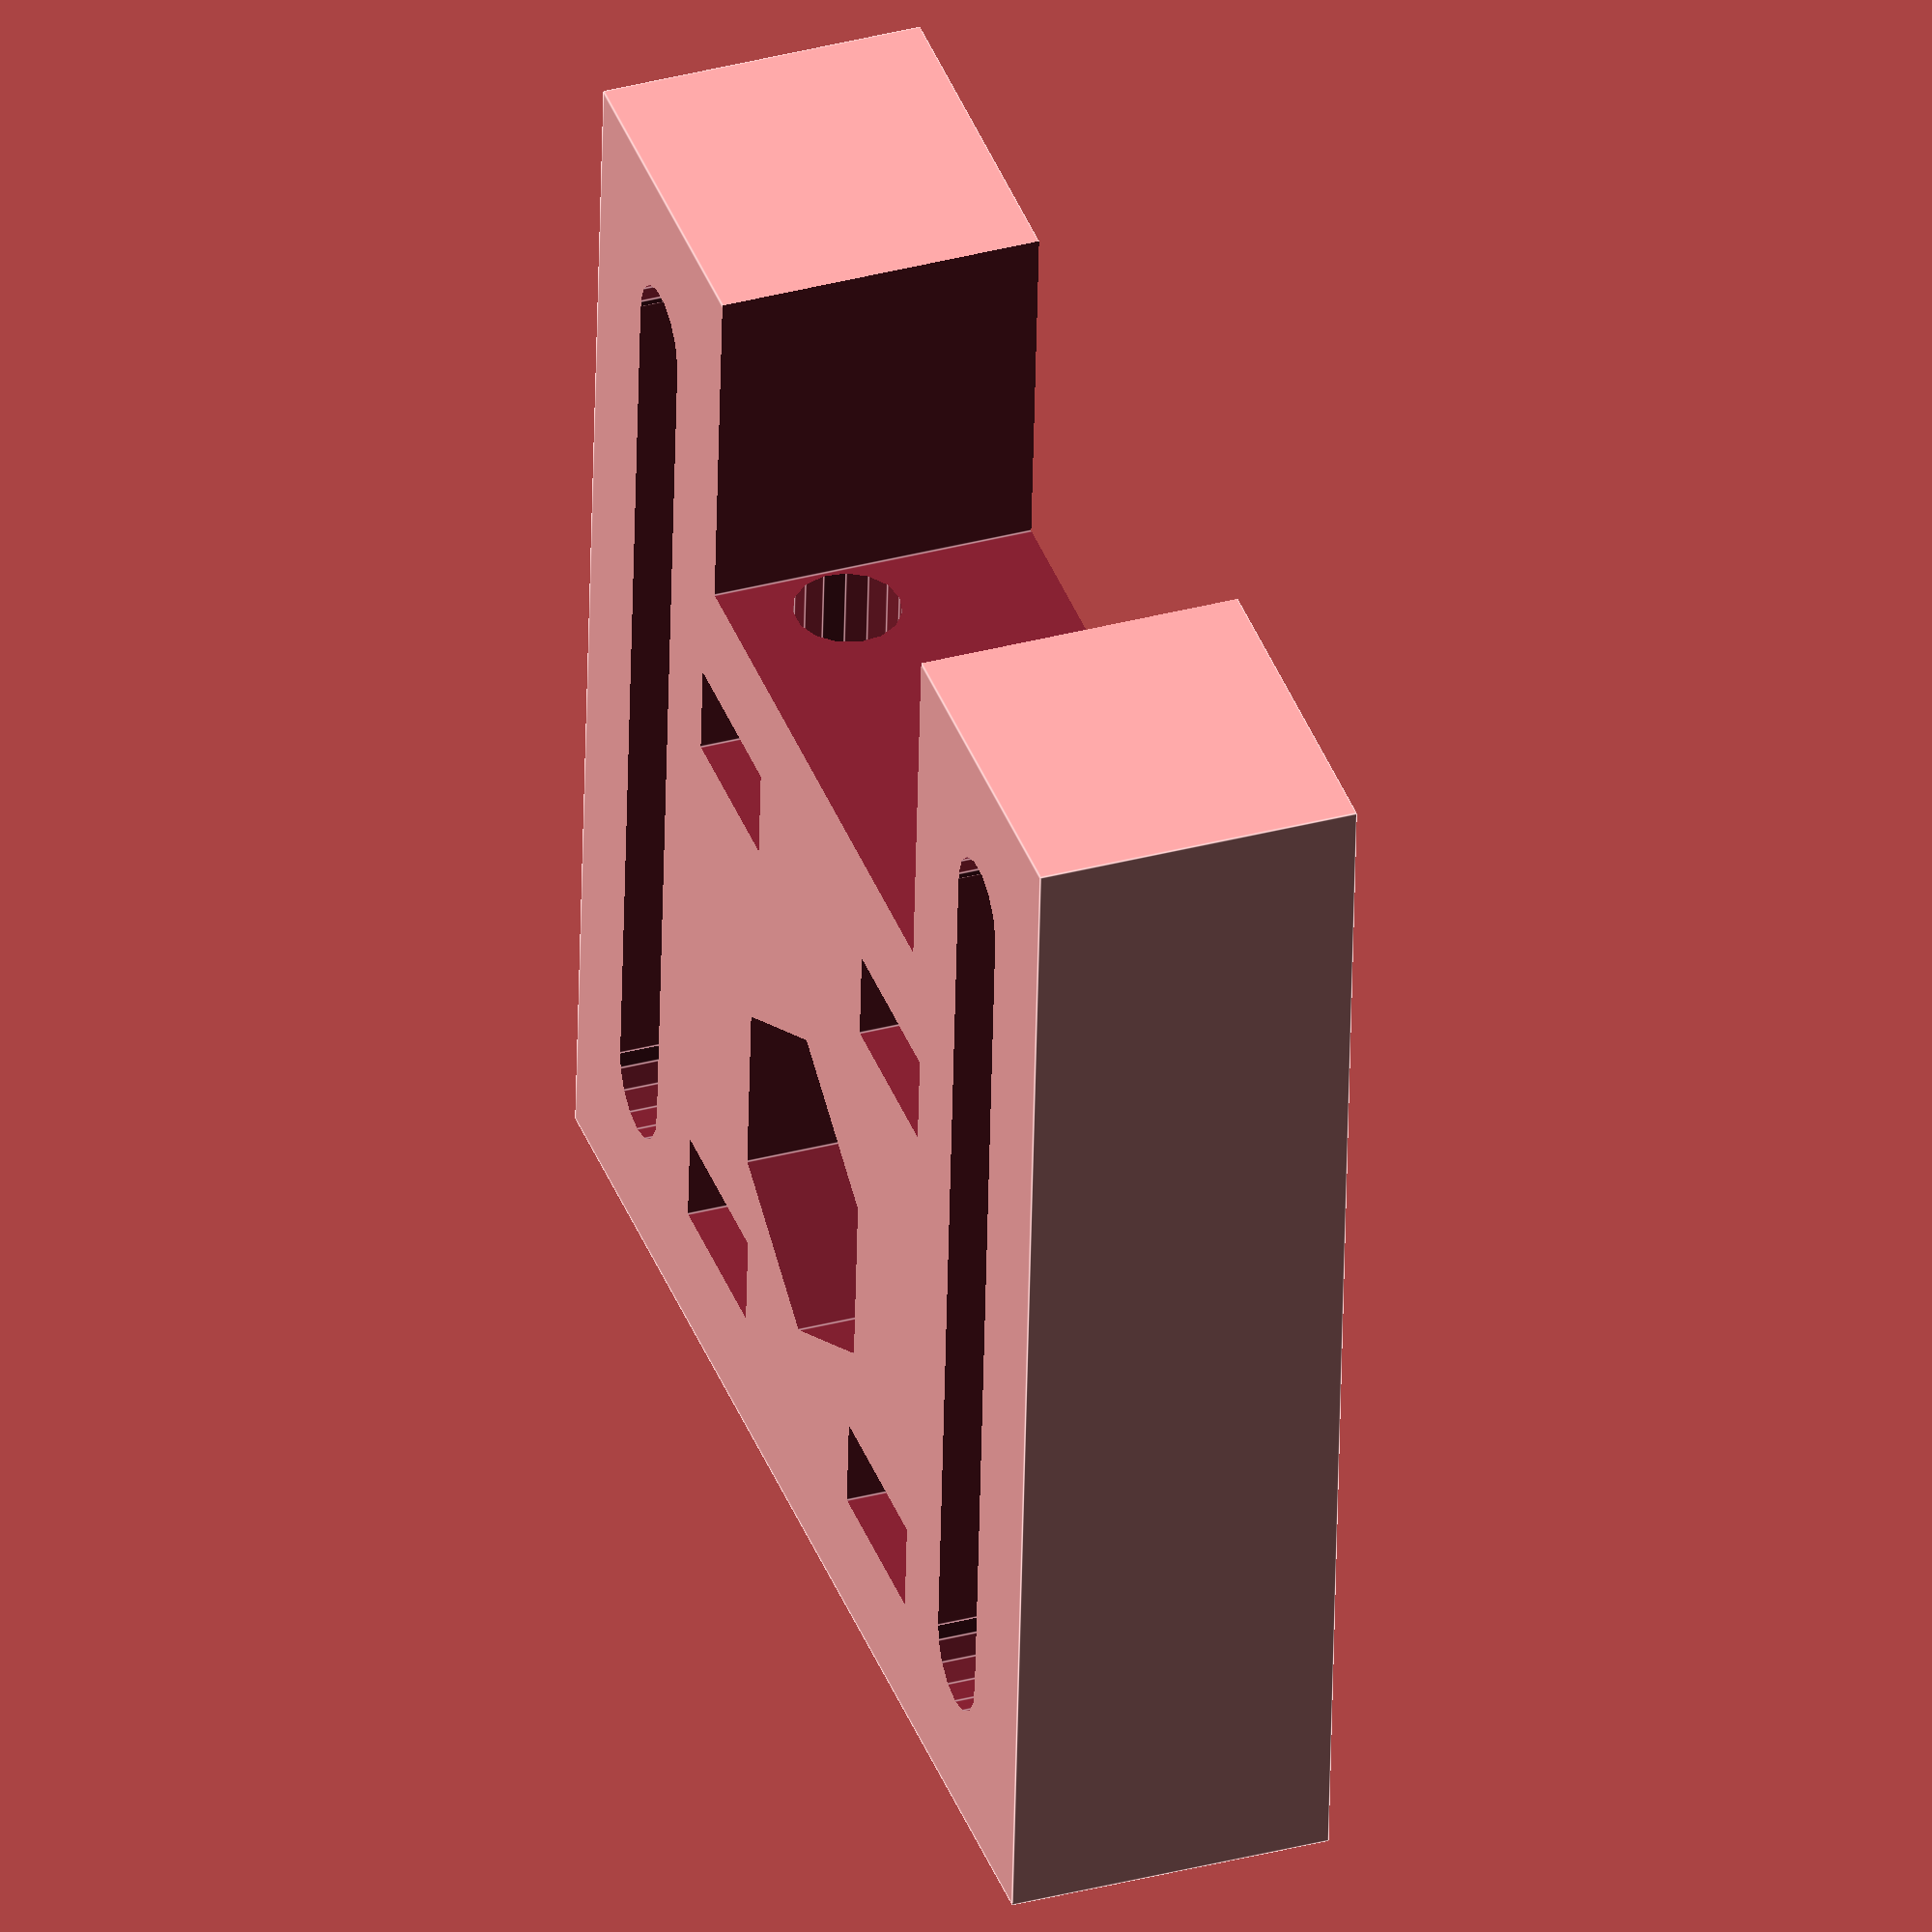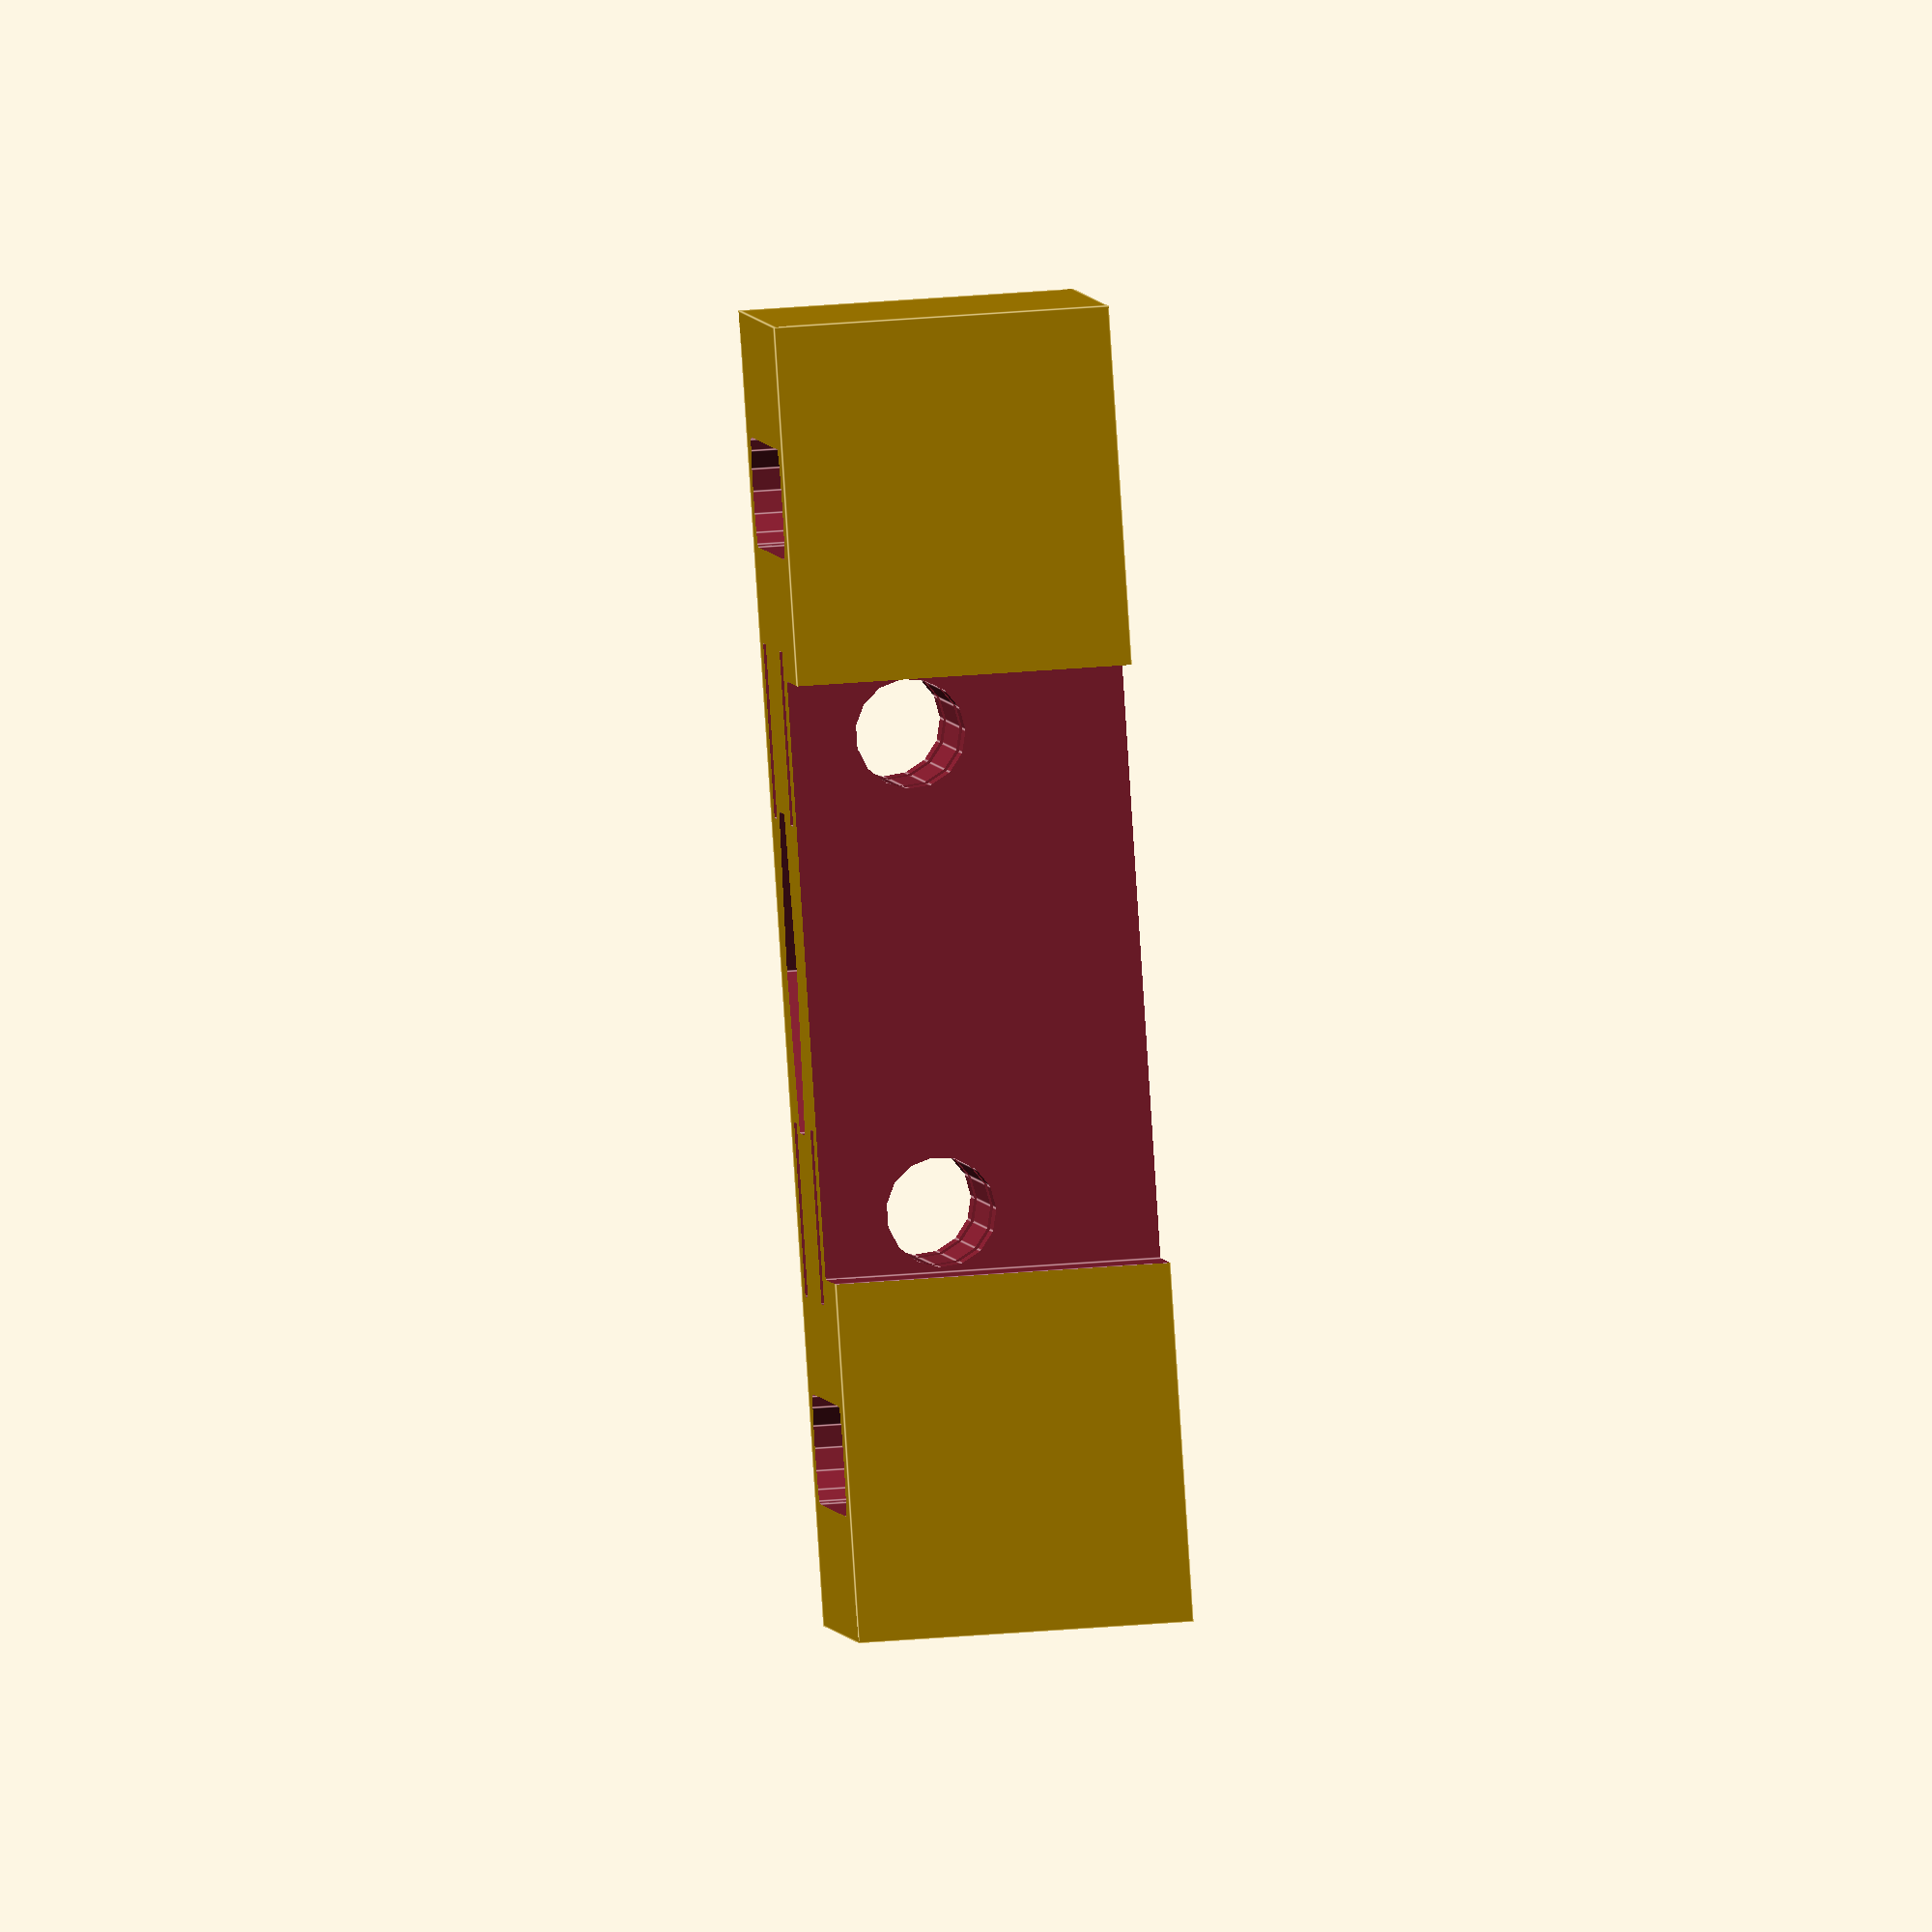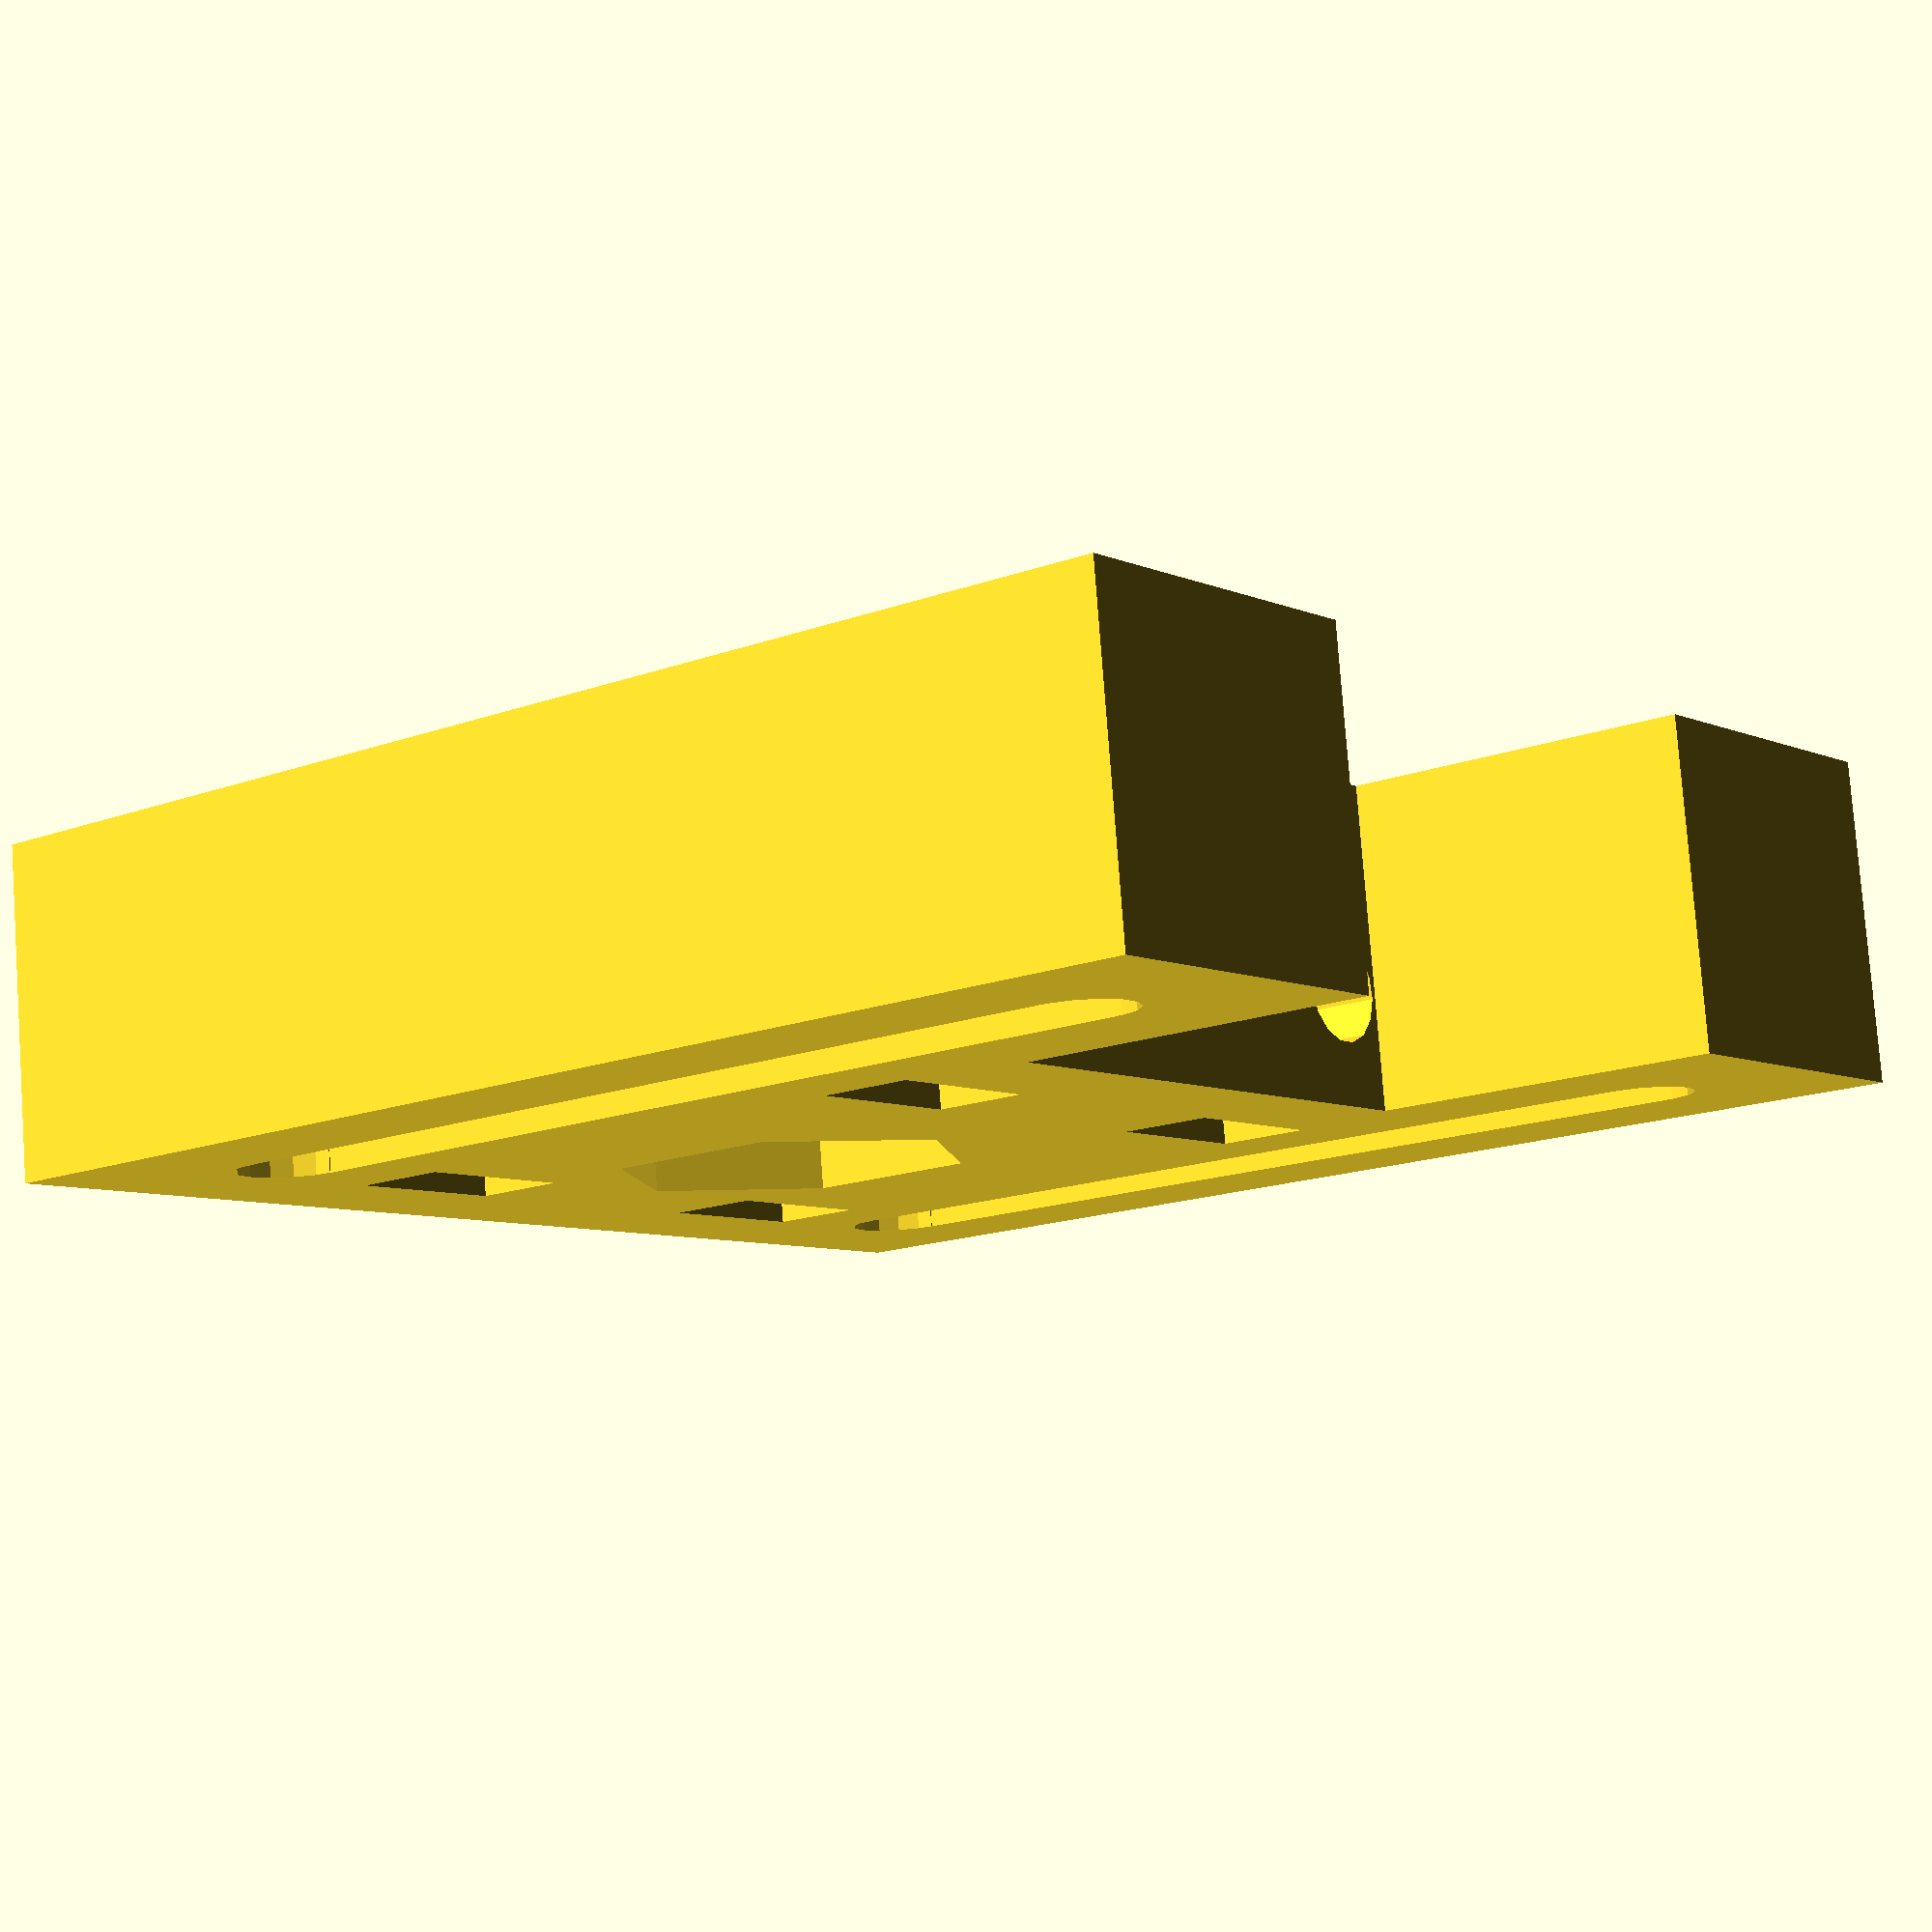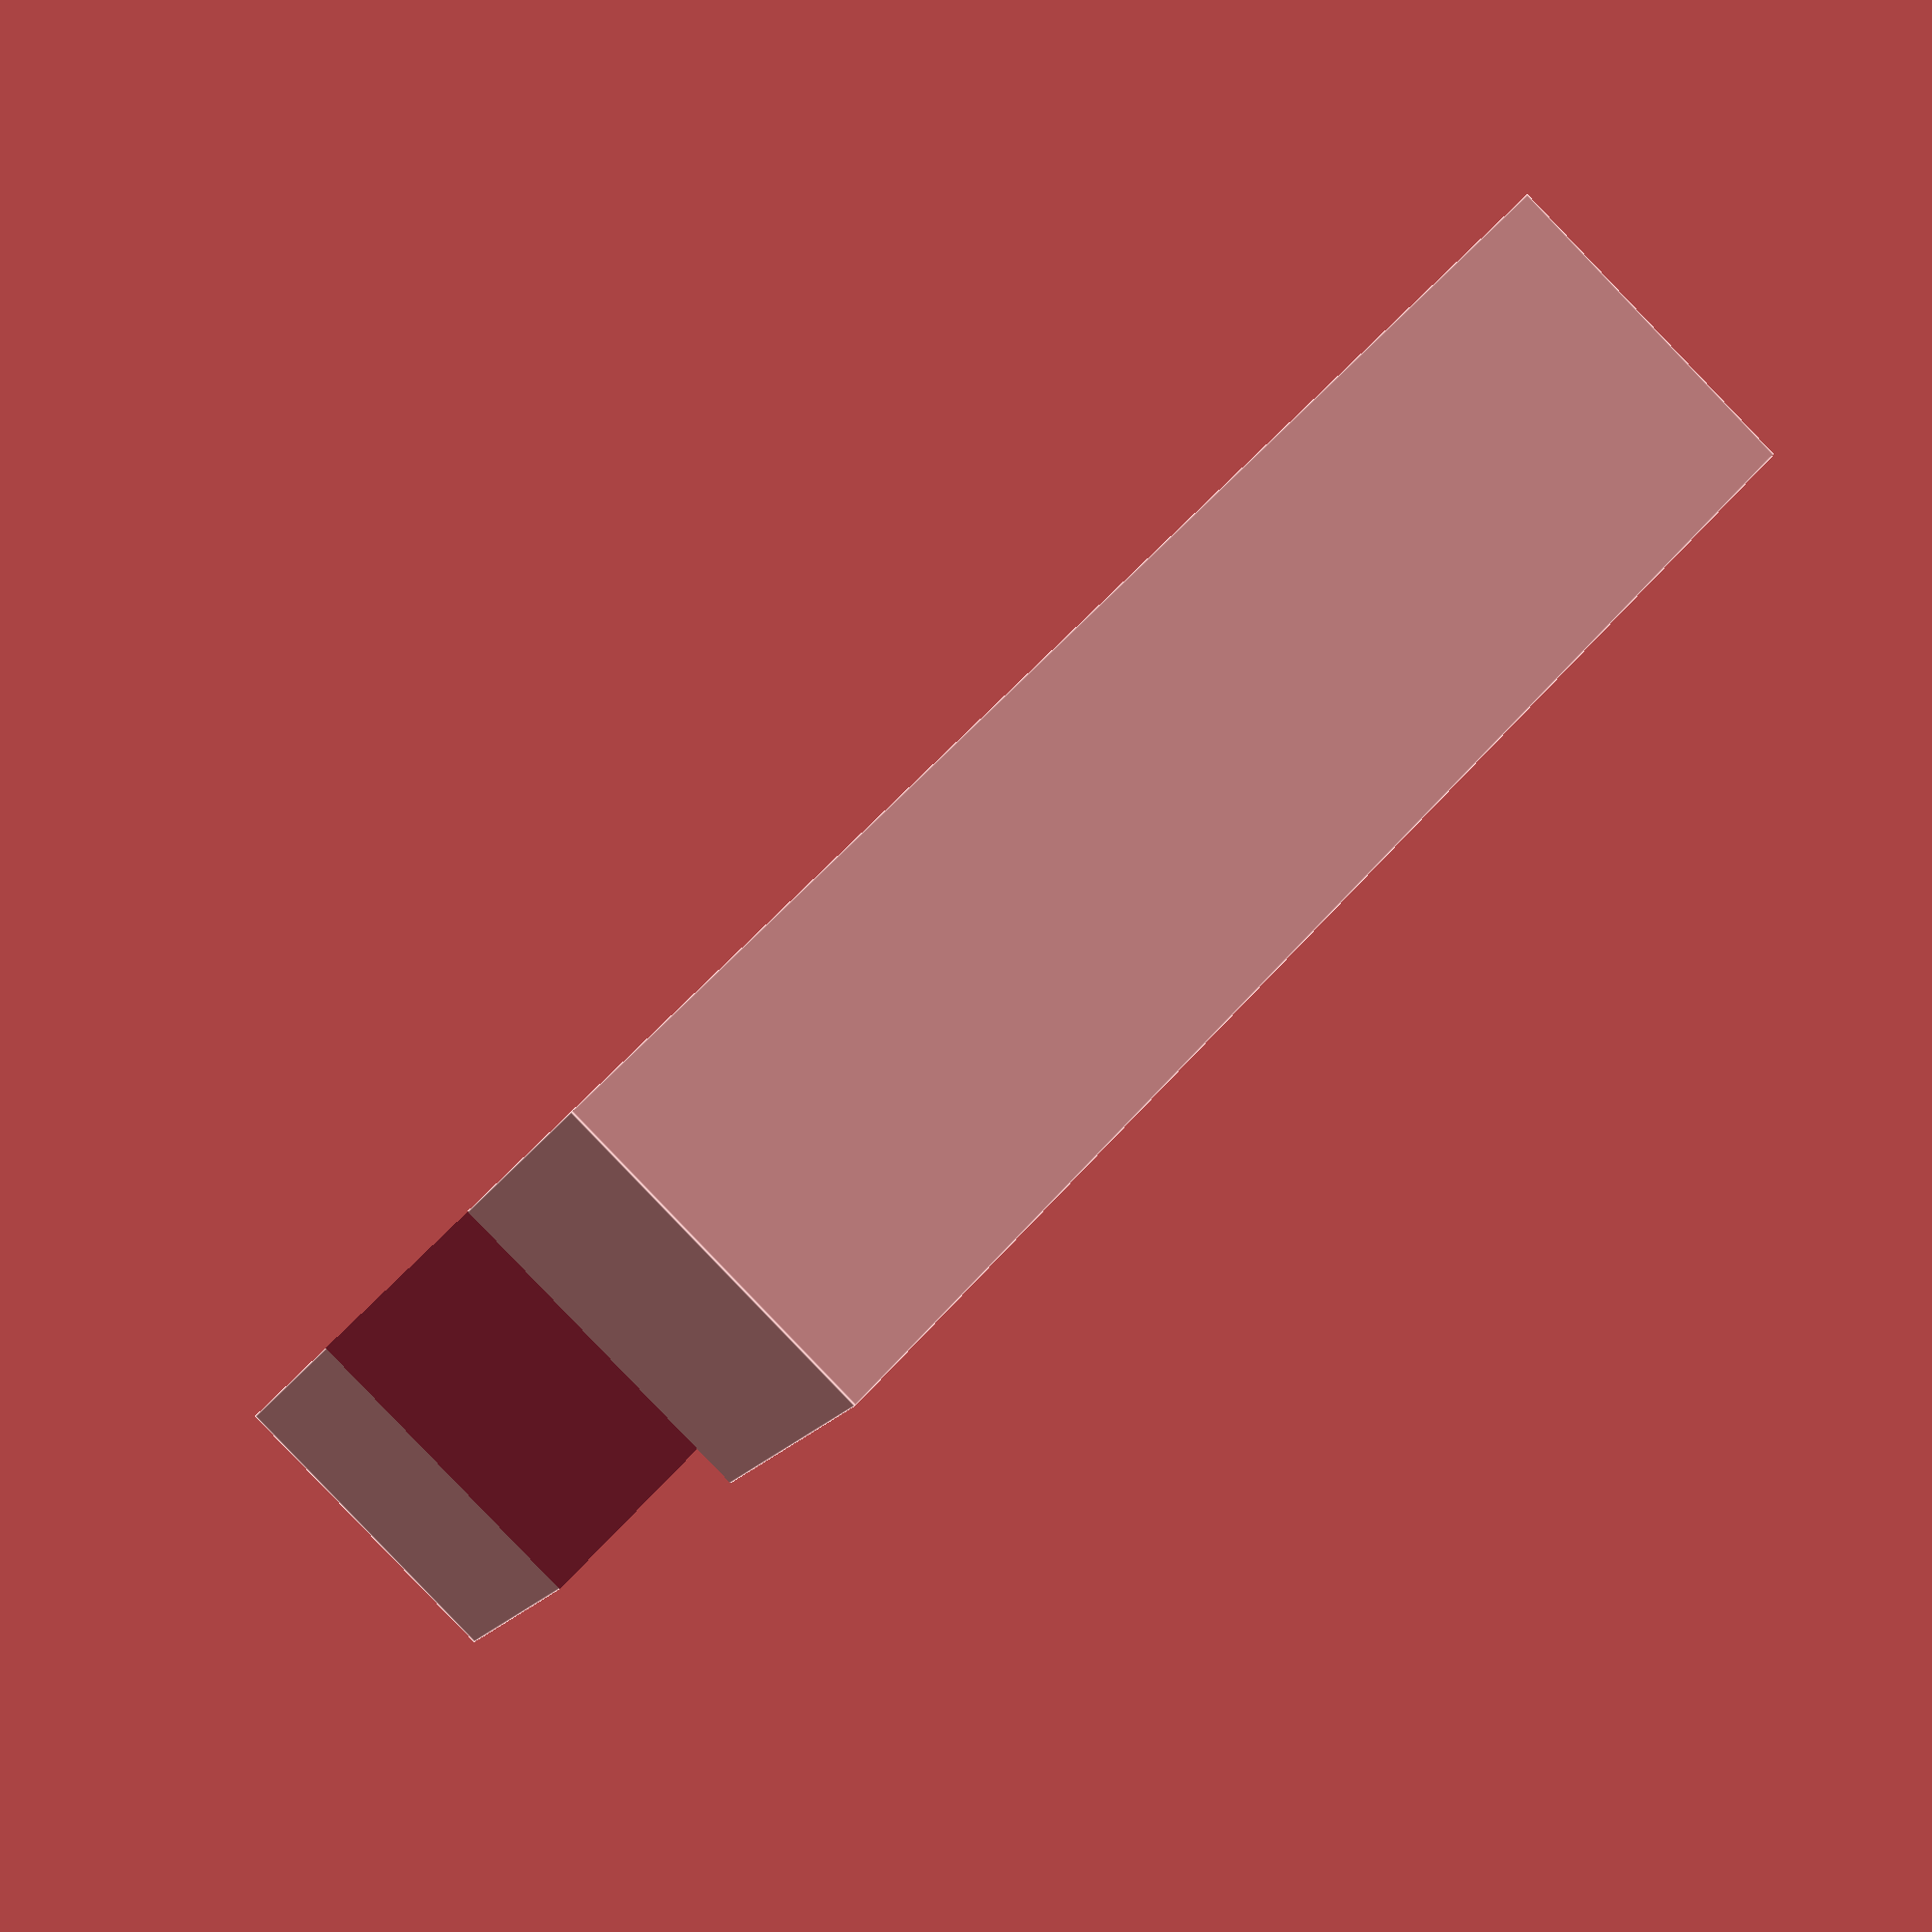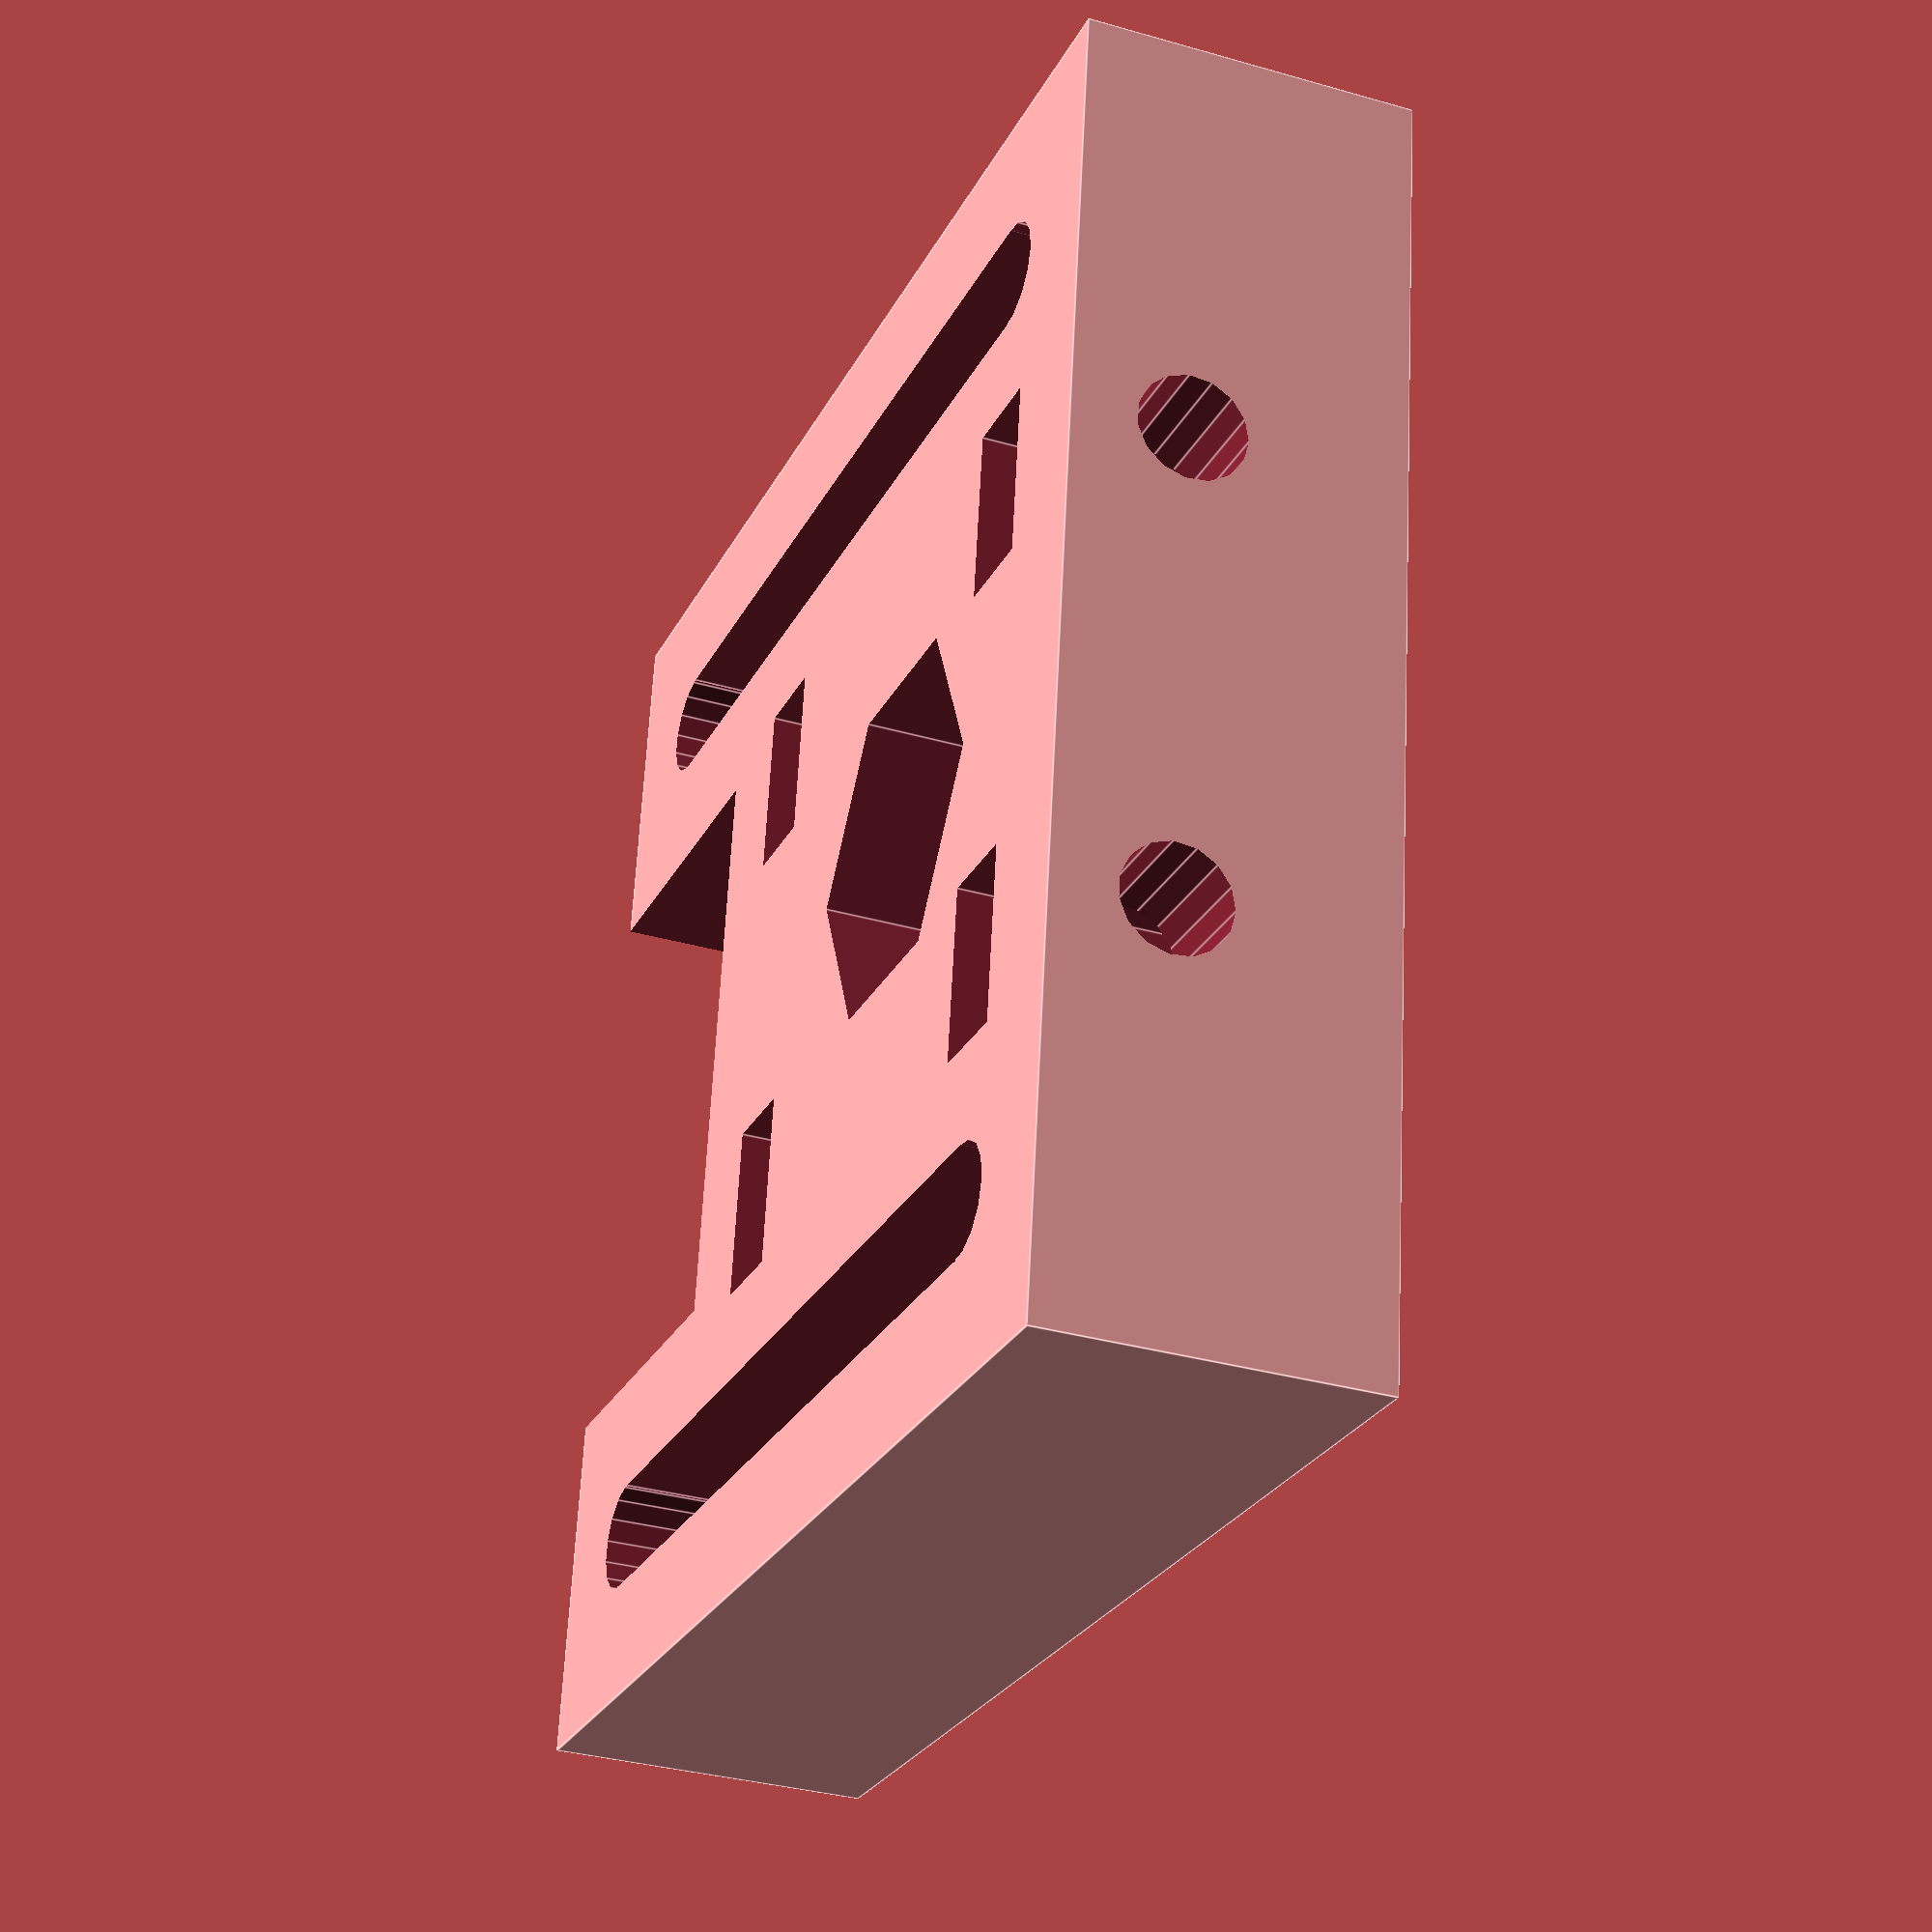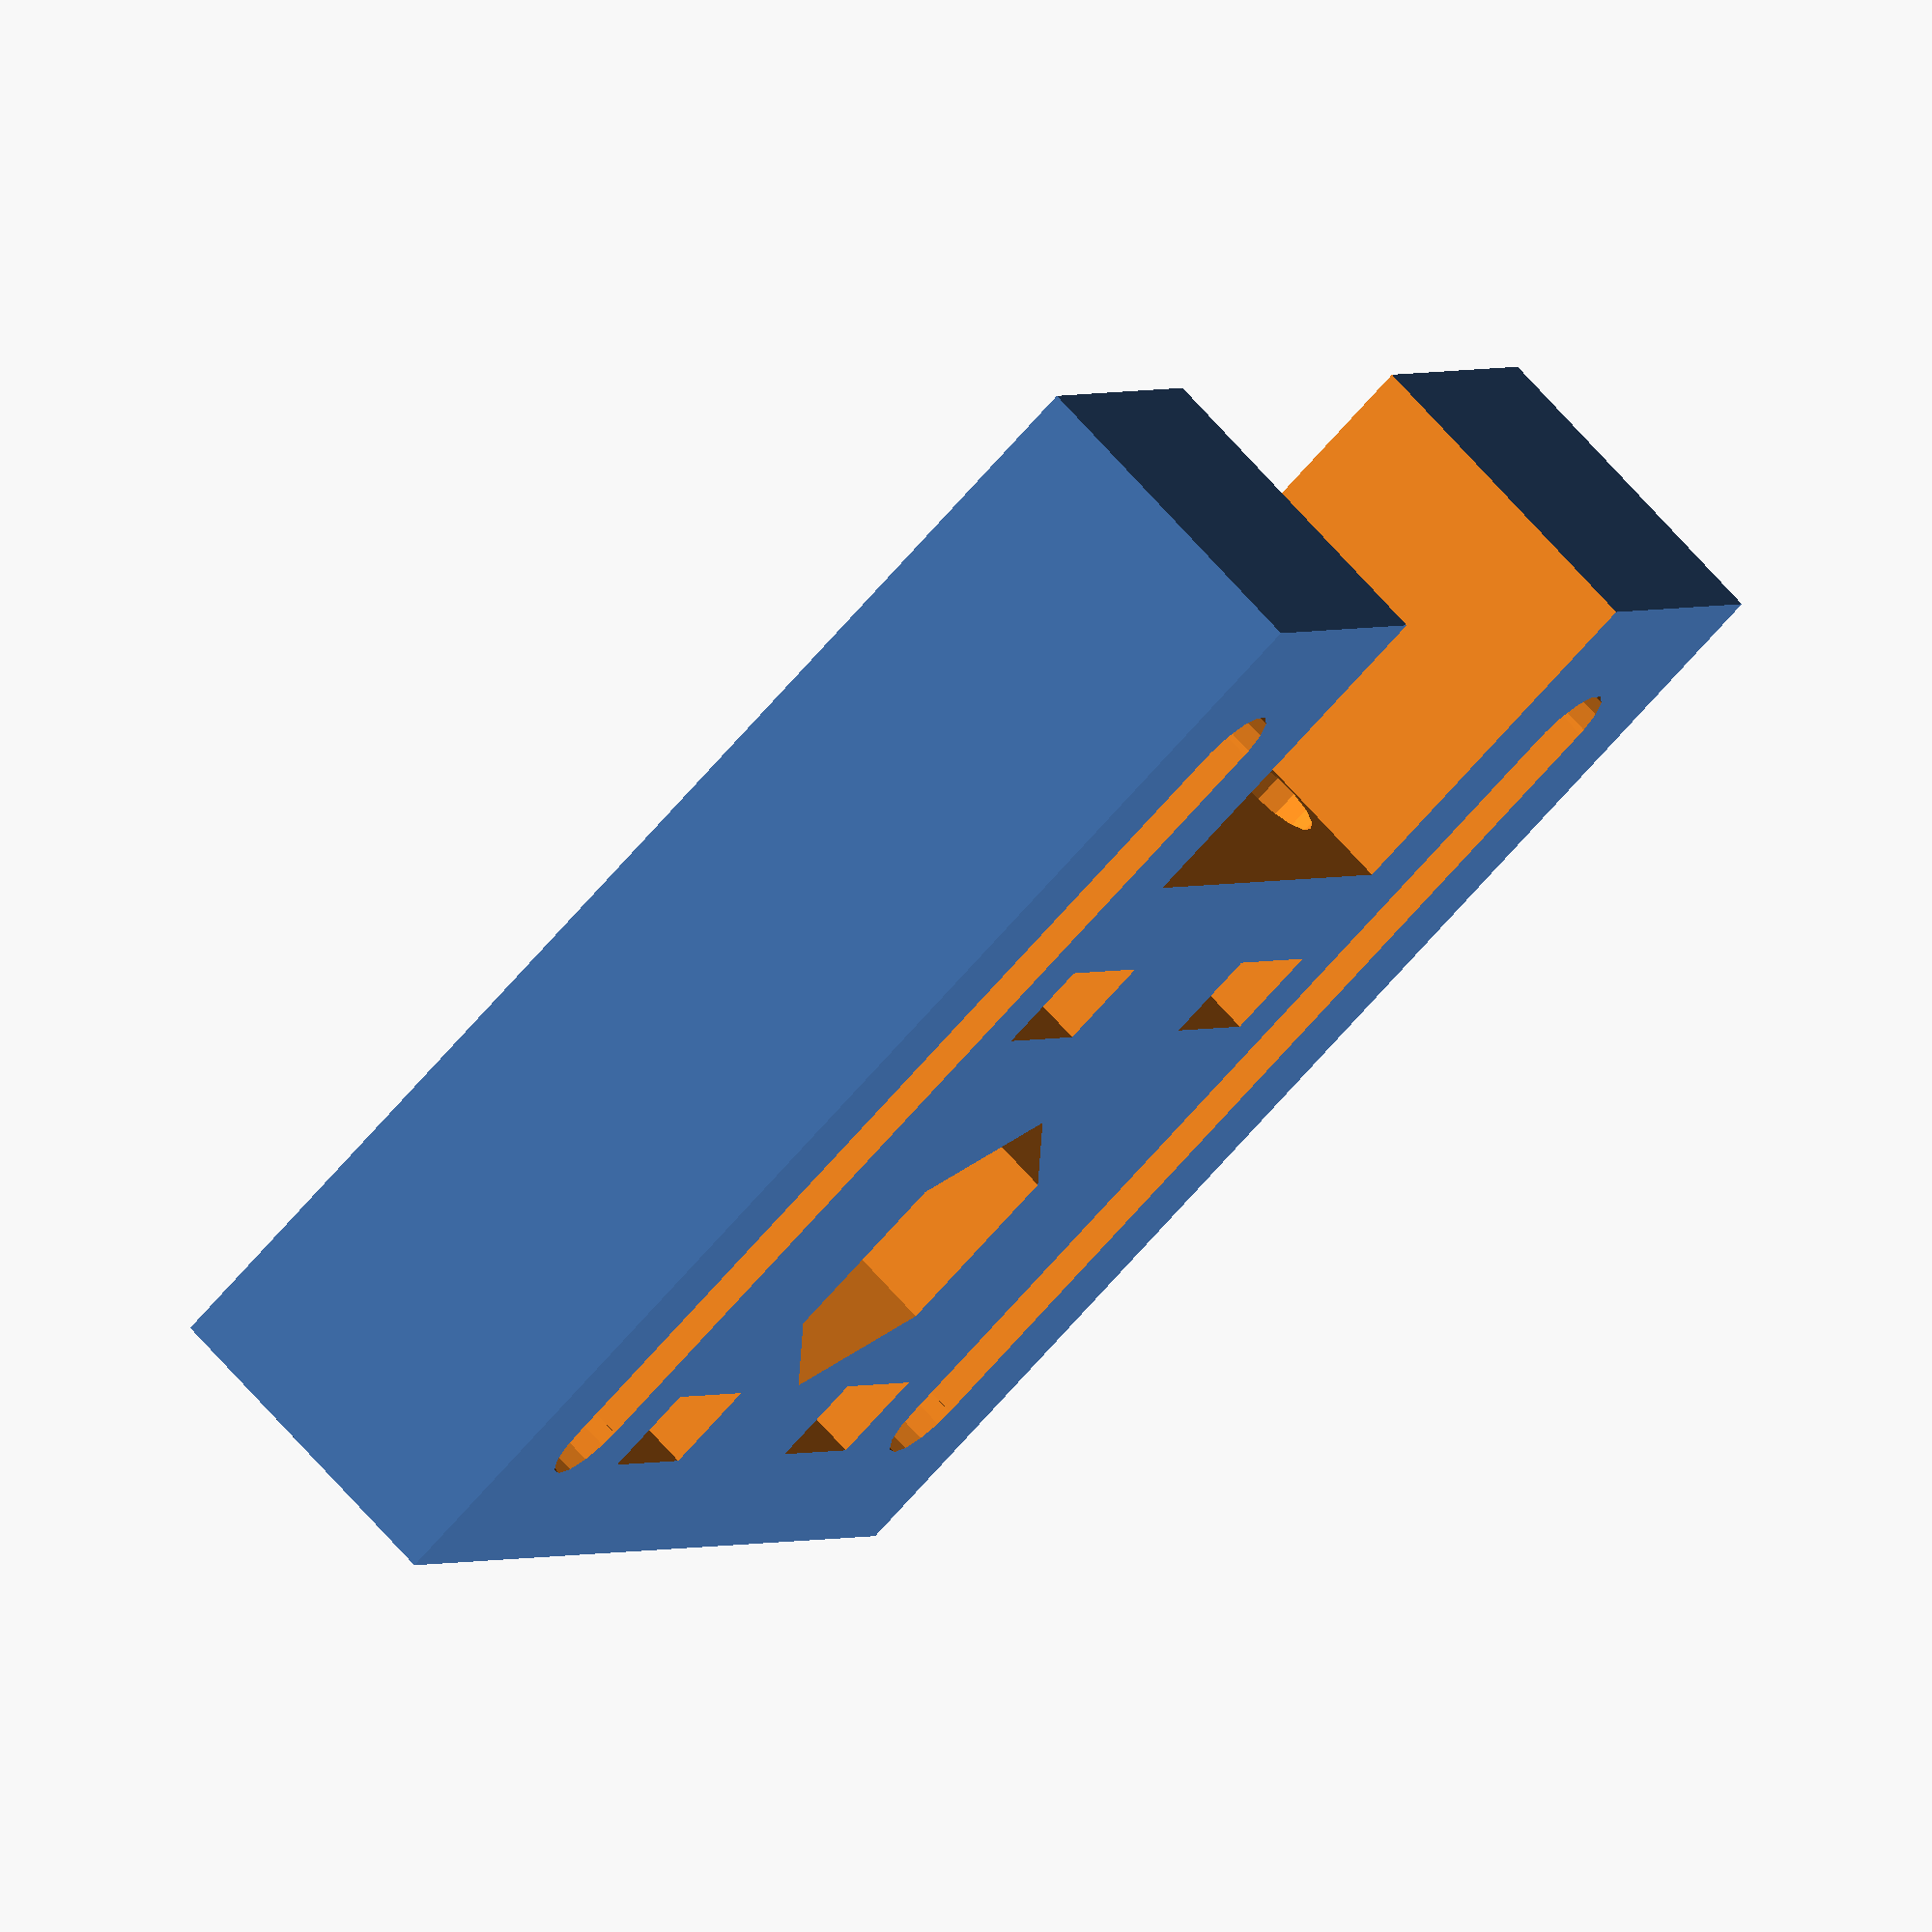
<openscad>
ancho_pared=7;


module cubre_tensor(){
	difference(){
		
		//CUERPO CENTRAL
		union(){
			cube([55,55,14],center=true);
			
			
			//pestañas de montaje
			/*translate([2.5,60/2,5]) rotate([0,0,0])
			cube([65,10,4],center=true);

			translate([2.5,-60/2,5]) rotate([0,0,0])
			cube([65,10,4],center=true);
			
			
			
			//suplemento
			translate([60/2,0,0]) rotate([0,0,0])
			cube([10,50,14],center=true);
			*/
			
		}
		//VACIADO tuerca
		translate([10,0,3]) rotate([0,0,0])
		//cube([50,42,16],center=true);
		cylinder(r=15.5/2,h=14, $fn=6, center=true);
		

		translate([-20,0,]) rotate([0,0,0])
		cube([16,25,16],center=true);


		//AGUJERO INFERIOR EJE
		translate([10,0,3]) rotate([0,0,0])
		cylinder(r=9/2,h=100, $fn=20, center=true);
		
		//AGUJERO TENSOR
		translate([0,10,2]) rotate([0,90,0])
		cylinder(r=4.6/2,h=100,center=true , $fn=15);

		
		//AGUJERO TENSOR
		translate([0,-10,2]) rotate([0,90,0])
		cylinder(r=4.6/2,h=100,center=true , $fn=15);
	
				

		//alojmaiento tuerca

		translate([40/2,10,0.75]) rotate([0,0,0])
		cube([4,7.30,14],center=true);
		
		translate([40/2,-10,0.75]) rotate([0,0,0])
		cube([4,7.30,14],center=true);

		

		translate([-10/2,10,0.75]) rotate([0,0,0])
		cube([4,7.30,14],center=true);
		
		translate([-10/2,-10,0.75]) rotate([0,0,0])
		cube([4,7.30,14],center=true);
		
		//agujero montaje
		translate([40/2,40/2,0]) rotate([0,0,0])
		cylinder(r=4.6/2,h=100,center=true , $fn=15);
		
		translate([-40/2,40/2,0]) rotate([0,0,0])
		cylinder(r=4.6/2,h=100,center=true , $fn=15);

		translate([40/2,-40/2,0]) rotate([0,0,0])
		cylinder(r=4.6/2,h=100,center=true , $fn=15);

		translate([-40/2,-40/2,0]) rotate([0,0,0])
		cylinder(r=4.6/2,h=100,center=true , $fn=15);
		
		translate([-25/2,-40/2,0]) rotate([0,0,0])
		cylinder(r=4.6/2,h=100,center=true , $fn=15);

		translate([0,40/2,5]) rotate([0,0,0])
			cube([40,4.60,100],center=true);

		translate([0,-40/2,5]) rotate([0,0,0])
			cube([40,4.60,100],center=true);
		

		/*//agujeros para aligerar
		translate([15,15,0]) rotate([0,0,0])
		cylinder(r=15/2,h=100,center=true , $fn=15);
		translate([-11,15,0]) rotate([0,0,0])
		cylinder(r=15/2,h=100,center=true , $fn=15);
		translate([15,-15,0]) rotate([0,0,0])
		cylinder(r=15/2,h=100,center=true , $fn=15);
		translate([-11,-15,0]) rotate([0,0,0])
		cylinder(r=15/2,h=100,center=true , $fn=15);

		translate([-19,0,0]) rotate([0,0,0])
		cylinder(r=14/2,h=100,center=true , $fn=15);
		translate([23,0,0]) rotate([0,0,0])
		cylinder(r=14/2,h=100,center=true , $fn=15);
		*/
	}
}


translate([0,0,0]) rotate([0,0,0])
cubre_tensor();



</openscad>
<views>
elev=324.7 azim=93.7 roll=70.6 proj=o view=edges
elev=112.0 azim=292.8 roll=94.0 proj=o view=edges
elev=100.3 azim=322.2 roll=184.2 proj=p view=wireframe
elev=87.3 azim=207.1 roll=223.8 proj=p view=edges
elev=213.7 azim=187.8 roll=111.4 proj=p view=edges
elev=108.2 azim=332.0 roll=221.9 proj=o view=solid
</views>
